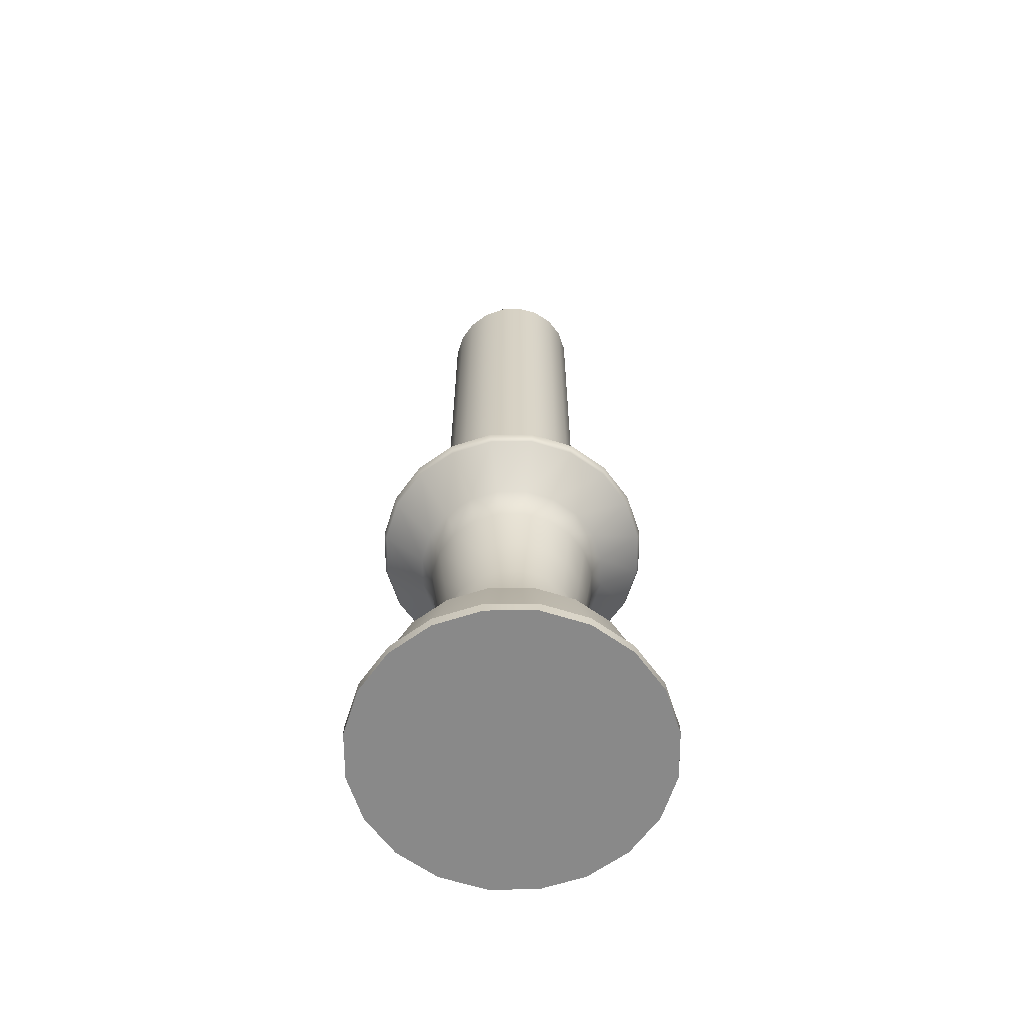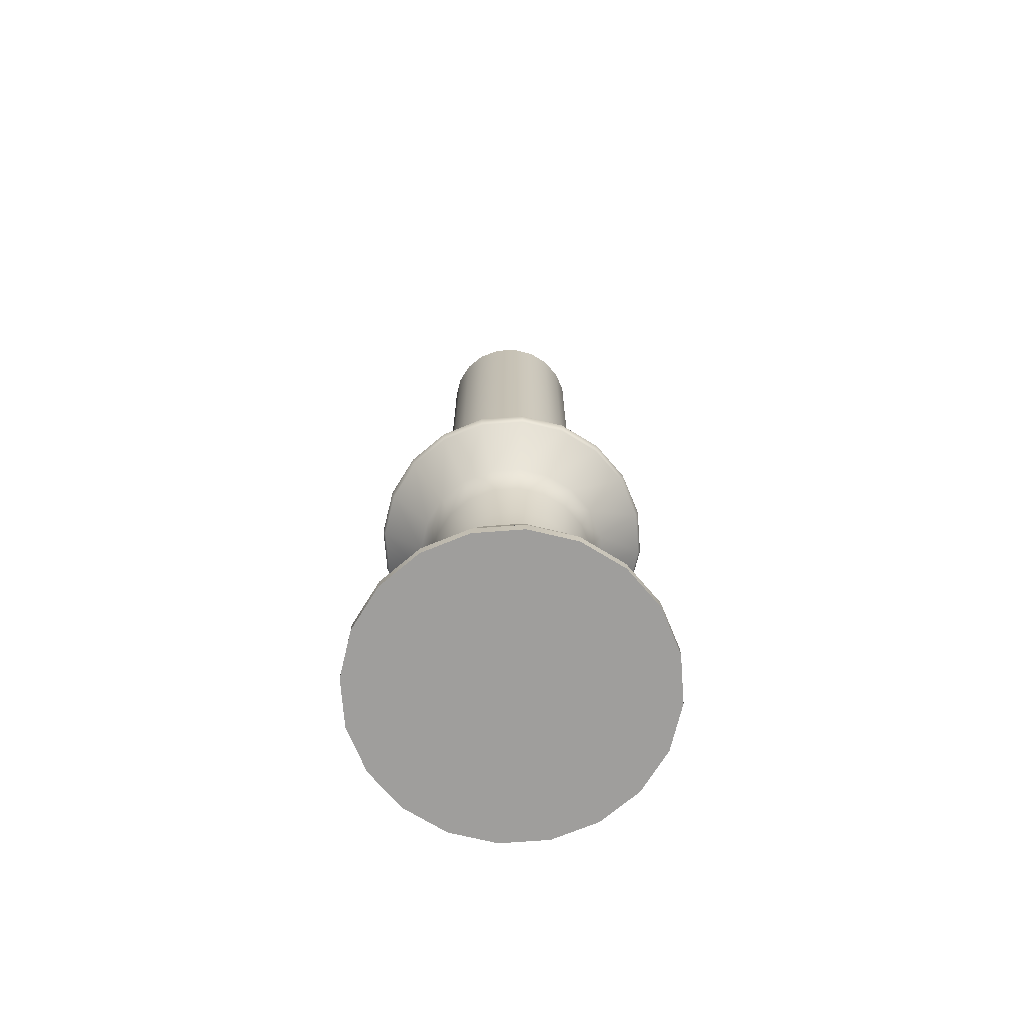
<metadata>
{"format":"obj","ext":"obj","renderer":"f3d","projection":"perspective","resolution":1024,"background":"white","views":[{"elev":-63.1,"azim":153.2,"up":"+Y"},{"elev":-70.9,"azim":67.4,"up":"+Y"}]}
</metadata>
<code>
g default
v 0.005595 0.4787 0.01756
v 0.01052 0.4787 0.01504
v 0.01442 0.4787 0.01112
v 0.01693 0.4787 0.006169
v 0.01779 0.4787 0.000686
v 0.01693 0.4787 -0.004798
v 0.01442 0.4787 -0.009744
v 0.01052 0.4787 -0.01367
v 0.005595 0.4787 -0.01619
v 0.00014 0.4787 -0.01706
v -0.005315 0.4787 -0.01619
v -0.01024 0.4787 -0.01367
v -0.01414 0.4787 -0.009744
v -0.01665 0.4787 -0.004798
v -0.01751 0.4787 0.000686
v -0.01665 0.4787 0.006169
v -0.01414 0.4787 0.01112
v -0.01024 0.4787 0.01504
v -0.005315 0.4787 0.01756
v 0.00014 0.4787 0.01843
v 0.00014 0.4787 0.000686
v 0.00024 0.6141 0.000686
v 0.005458 0.612 0.01756
v 0.005441 0.6131 0.01707
v 0.005117 0.6136 0.01587
v 0.01035 0.6115 0.01504
v 0.01019 0.6126 0.01462
v 0.009516 0.6131 0.01361
v 0.01422 0.611 0.01112
v 0.01395 0.6122 0.01081
v 0.01301 0.6128 0.01007
v 0.01672 0.6108 0.006169
v 0.01637 0.6119 0.006008
v 0.01525 0.6125 0.00562
v 0.01758 0.6107 0.000686
v 0.0172 0.6119 0.000686
v 0.01602 0.6125 0.000686
v 0.01672 0.6108 -0.004798
v 0.01637 0.6119 -0.004637
v 0.01525 0.6125 -0.00425
v 0.01422 0.611 -0.009744
v 0.01395 0.6122 -0.009439
v 0.01301 0.6128 -0.008701
v 0.01035 0.6115 -0.01367
v 0.01019 0.6126 -0.01325
v 0.009516 0.6131 -0.01223
v 0.005458 0.612 -0.01619
v 0.005441 0.6131 -0.0157
v 0.005117 0.6136 -0.0145
v 4e-05 0.6125 -0.01706
v 0.000182 0.6137 -0.01654
v 0.00024 0.6141 -0.01528
v -0.005379 0.6131 -0.01619
v -0.005079 0.6142 -0.0157
v -0.004637 0.6147 -0.0145
v -0.01027 0.6136 -0.01367
v -0.009823 0.6147 -0.01325
v -0.009037 0.6151 -0.01223
v -0.01415 0.6141 -0.009744
v -0.01359 0.6151 -0.009439
v -0.01253 0.6155 -0.008701
v -0.01664 0.6143 -0.004798
v -0.01601 0.6154 -0.004637
v -0.01477 0.6157 -0.00425
v -0.0175 0.6144 0.000686
v -0.01684 0.6155 0.000686
v -0.01554 0.6158 0.000686
v -0.01664 0.6143 0.006169
v -0.01601 0.6154 0.006008
v -0.01477 0.6157 0.00562
v -0.01415 0.6141 0.01112
v -0.01359 0.6151 0.01081
v -0.01253 0.6155 0.01007
v -0.01027 0.6136 0.01504
v -0.009823 0.6147 0.01462
v -0.009037 0.6151 0.01361
v -0.005379 0.6131 0.01756
v -0.005079 0.6142 0.01707
v -0.004637 0.6147 0.01587
v 4e-05 0.6125 0.01843
v 0.000182 0.6137 0.01791
v 0.00024 0.6141 0.01666
v 0.01128 0.3842 0.0347
v 0.02145 0.3842 0.02952
v 0.02952 0.3842 0.02145
v 0.0347 0.3842 0.01128
v 0.03649 0.3842 0
v 0.0347 0.3842 -0.01128
v 0.02952 0.3842 -0.02145
v 0.02145 0.3842 -0.02952
v 0.01128 0.3842 -0.0347
v -0 0.3842 -0.03649
v -0.01128 0.3842 -0.0347
v -0.02145 0.3842 -0.02952
v -0.02952 0.3842 -0.02145
v -0.0347 0.3842 -0.01128
v -0.03649 0.3842 0
v -0.0347 0.3842 0.01128
v -0.02952 0.3842 0.02145
v -0.02145 0.3842 0.02952
v -0.01128 0.3842 0.0347
v -0 0.3842 0.03649
v -0 0.3842 0
v 0.01128 0.387 0.0347
v 0.01069 0.3889 0.0329
v 0.02145 0.387 0.02952
v 0.02033 0.3889 0.02799
v 0.02952 0.387 0.02145
v 0.02799 0.3889 0.02033
v 0.0347 0.387 0.01128
v 0.0329 0.3889 0.01069
v 0.03649 0.387 0
v 0.03459 0.3889 0
v 0.0347 0.387 -0.01128
v 0.0329 0.3889 -0.01069
v 0.02952 0.387 -0.02145
v 0.02799 0.3889 -0.02033
v 0.02145 0.387 -0.02952
v 0.02033 0.3889 -0.02799
v 0.01128 0.387 -0.0347
v 0.01069 0.3889 -0.0329
v -0 0.387 -0.03649
v -0 0.3889 -0.03459
v -0.01128 0.387 -0.0347
v -0.01069 0.3889 -0.0329
v -0.02145 0.387 -0.02952
v -0.02033 0.3889 -0.02799
v -0.02952 0.387 -0.02145
v -0.02799 0.3889 -0.02033
v -0.0347 0.387 -0.01128
v -0.0329 0.3889 -0.01069
v -0.03649 0.387 0
v -0.03459 0.3889 0
v -0.0347 0.387 0.01128
v -0.0329 0.3889 0.01069
v -0.02952 0.387 0.02145
v -0.02799 0.3889 0.02033
v -0.02145 0.387 0.02952
v -0.02033 0.3889 0.02799
v -0.01128 0.387 0.0347
v -0.01069 0.3889 0.0329
v -0 0.387 0.03649
v -0 0.3889 0.03459
v 0.01688 0.4052 0.02323
v 0.01767 0.4048 0.02432
v 0.01813 0.4036 0.02495
v 0.009531 0.4036 0.02933
v 0.00929 0.4048 0.02859
v 0.008873 0.4052 0.02731
v 0.02323 0.4052 0.01688
v 0.02432 0.4048 0.01767
v 0.02495 0.4036 0.01813
v 0.02731 0.4052 0.008873
v 0.02859 0.4048 0.00929
v 0.02933 0.4036 0.009531
v 0.02872 0.4052 0
v 0.03006 0.4048 0
v 0.03084 0.4036 0
v 0.02731 0.4052 -0.008873
v 0.02859 0.4048 -0.00929
v 0.02933 0.4036 -0.009531
v 0.02323 0.4052 -0.01688
v 0.02432 0.4048 -0.01767
v 0.02495 0.4036 -0.01813
v 0.01688 0.4052 -0.02323
v 0.01767 0.4048 -0.02432
v 0.01813 0.4036 -0.02495
v 0.008873 0.4052 -0.02731
v 0.00929 0.4048 -0.02859
v 0.009531 0.4036 -0.02933
v -0 0.4052 -0.02872
v -0 0.4048 -0.03006
v -0 0.4036 -0.03084
v -0.008873 0.4052 -0.02731
v -0.00929 0.4048 -0.02859
v -0.009531 0.4036 -0.02933
v -0.01688 0.4052 -0.02323
v -0.01767 0.4048 -0.02432
v -0.01813 0.4036 -0.02495
v -0.02323 0.4052 -0.01688
v -0.02432 0.4048 -0.01767
v -0.02495 0.4036 -0.01813
v -0.02731 0.4052 -0.008873
v -0.02859 0.4048 -0.00929
v -0.02933 0.4036 -0.009531
v -0.02872 0.4052 0
v -0.03006 0.4048 0
v -0.03084 0.4036 0
v -0.02731 0.4052 0.008873
v -0.02859 0.4048 0.00929
v -0.02933 0.4036 0.009531
v -0.02323 0.4052 0.01688
v -0.02432 0.4048 0.01767
v -0.02495 0.4036 0.01813
v -0.01688 0.4052 0.02323
v -0.01767 0.4048 0.02432
v -0.01813 0.4036 0.02495
v -0.008873 0.4052 0.02731
v -0.00929 0.4048 0.02859
v -0.009531 0.4036 0.02933
v -0 0.4052 0.02872
v -0 0.4048 0.03006
v -0 0.4036 0.03084
v 0.01358 0.4052 0.01869
v 0.007137 0.4052 0.02197
v 0.01869 0.4052 0.01358
v 0.02197 0.4052 0.007137
v 0.0231 0.4052 0
v 0.02197 0.4052 -0.007137
v 0.01869 0.4052 -0.01358
v 0.01358 0.4052 -0.01869
v 0.007137 0.4052 -0.02197
v -0 0.4052 -0.0231
v -0.007137 0.4052 -0.02197
v -0.01358 0.4052 -0.01869
v -0.01869 0.4052 -0.01358
v -0.02197 0.4052 -0.007137
v -0.0231 0.4052 0
v -0.02197 0.4052 0.007137
v -0.01869 0.4052 0.01358
v -0.01358 0.4052 0.01869
v -0.007137 0.4052 0.02197
v -0 0.4052 0.0231
v 0.01358 0.4663 0.01869
v 0.007137 0.4663 0.02197
v 0.01869 0.4663 0.01358
v 0.02197 0.4663 0.007137
v 0.0231 0.4663 0
v 0.02197 0.4663 -0.007137
v 0.01869 0.4663 -0.01358
v 0.01358 0.4663 -0.01869
v 0.007137 0.4663 -0.02197
v -0 0.4663 -0.0231
v -0.007137 0.4663 -0.02197
v -0.01358 0.4663 -0.01869
v -0.01869 0.4663 -0.01358
v -0.02197 0.4663 -0.007137
v -0.0231 0.4663 0
v -0.02197 0.4663 0.007137
v -0.01869 0.4663 0.01358
v -0.01358 0.4663 0.01869
v -0.007137 0.4663 0.02197
v -0 0.4663 0.0231
v 0.01703 0.4792 0.02344
v 0.008952 0.4792 0.02755
v -0 0.4792 0
v 0.02344 0.4792 0.01703
v 0.02755 0.4792 0.008952
v 0.02897 0.4792 0
v 0.02755 0.4792 -0.008952
v 0.02344 0.4792 -0.01703
v 0.01703 0.4792 -0.02344
v 0.008952 0.4792 -0.02755
v -0 0.4792 -0.02897
v -0.008952 0.4792 -0.02755
v -0.01703 0.4792 -0.02344
v -0.02344 0.4792 -0.01703
v -0.02755 0.4792 -0.008952
v -0.02897 0.4792 0
v -0.02755 0.4792 0.008952
v -0.02344 0.4792 0.01703
v -0.01703 0.4792 0.02344
v -0.008952 0.4792 0.02755
v -0 0.4792 0.02897
v 0.01196 0.4121 0.01646
v 0.01091 0.425 0.01502
v 0.01005 0.4358 0.01383
v 0.01091 0.4466 0.01502
v 0.01196 0.4594 0.01646
v 0.01646 0.4594 0.01196
v 0.01502 0.4466 0.01091
v 0.01383 0.4358 0.01005
v 0.01502 0.425 0.01091
v 0.01646 0.4121 0.01196
v 0.01935 0.4594 0.006286
v 0.01766 0.4466 0.005737
v 0.01626 0.4358 0.005282
v 0.01766 0.425 0.005737
v 0.01935 0.4121 0.006286
v 0.02034 0.4594 0
v 0.01857 0.4466 0
v 0.01709 0.4358 0
v 0.01857 0.425 0
v 0.02034 0.4121 0
v 0.01935 0.4594 -0.006286
v 0.01766 0.4466 -0.005738
v 0.01626 0.4358 -0.005283
v 0.01766 0.425 -0.005738
v 0.01935 0.4121 -0.006286
v 0.01646 0.4594 -0.01196
v 0.01502 0.4466 -0.01091
v 0.01383 0.4358 -0.01005
v 0.01502 0.425 -0.01091
v 0.01646 0.4121 -0.01196
v 0.01196 0.4594 -0.01646
v 0.01091 0.4466 -0.01502
v 0.01005 0.4358 -0.01383
v 0.01091 0.425 -0.01502
v 0.01196 0.4121 -0.01646
v 0.006286 0.4594 -0.01935
v 0.005738 0.4466 -0.01766
v 0.005283 0.4358 -0.01626
v 0.005738 0.425 -0.01766
v 0.006286 0.4121 -0.01935
v -0 0.4594 -0.02034
v -0 0.4466 -0.01857
v -0 0.4358 -0.01709
v -0 0.425 -0.01857
v -0 0.4121 -0.02034
v -0.006286 0.4594 -0.01935
v -0.005738 0.4466 -0.01766
v -0.005283 0.4358 -0.01626
v -0.005738 0.425 -0.01766
v -0.006286 0.4121 -0.01935
v -0.01196 0.4594 -0.01646
v -0.01091 0.4466 -0.01502
v -0.01005 0.4358 -0.01383
v -0.01091 0.425 -0.01502
v -0.01196 0.4121 -0.01646
v -0.01646 0.4594 -0.01196
v -0.01502 0.4466 -0.01091
v -0.01383 0.4358 -0.01005
v -0.01502 0.425 -0.01091
v -0.01646 0.4121 -0.01196
v -0.01935 0.4594 -0.006286
v -0.01766 0.4466 -0.005738
v -0.01626 0.4358 -0.005283
v -0.01766 0.425 -0.005738
v -0.01935 0.4121 -0.006286
v -0.02034 0.4594 0
v -0.01857 0.4466 0
v -0.01709 0.4358 0
v -0.01857 0.425 0
v -0.02034 0.4121 0
v -0.01935 0.4594 0.006286
v -0.01766 0.4466 0.005737
v -0.01626 0.4358 0.005282
v -0.01766 0.425 0.005737
v -0.01935 0.4121 0.006286
v -0.01646 0.4594 0.01196
v -0.01502 0.4466 0.01091
v -0.01383 0.4358 0.01005
v -0.01502 0.425 0.01091
v -0.01646 0.4121 0.01196
v -0.01196 0.4594 0.01646
v -0.01091 0.4466 0.01502
v -0.01005 0.4358 0.01383
v -0.01091 0.425 0.01502
v -0.01196 0.4121 0.01646
v -0.006286 0.4594 0.01935
v -0.005738 0.4466 0.01766
v -0.005283 0.4358 0.01626
v -0.005738 0.425 0.01766
v -0.006286 0.4121 0.01935
v -0 0.4594 0.02034
v -0 0.4466 0.01857
v -0 0.4358 0.01709
v -0 0.425 0.01857
v -0 0.4121 0.02034
v 0.006286 0.4594 0.01935
v 0.005738 0.4466 0.01766
v 0.005283 0.4358 0.01626
v 0.005738 0.425 0.01766
v 0.006286 0.4121 0.01935
v 0.01931 0.4753 0.02658
v 0.01966 0.4766 0.02705
v 0.01015 0.4753 0.03125
v 0.01033 0.4766 0.0318
v 0.02658 0.4753 0.01931
v 0.02705 0.4766 0.01966
v 0.03125 0.4753 0.01015
v 0.0318 0.4766 0.01033
v 0.03286 0.4753 0
v 0.03344 0.4766 0
v 0.03125 0.4753 -0.01015
v 0.0318 0.4766 -0.01033
v 0.02658 0.4753 -0.01931
v 0.02705 0.4766 -0.01966
v 0.01931 0.4753 -0.02658
v 0.01966 0.4766 -0.02705
v 0.01015 0.4753 -0.03125
v 0.01033 0.4766 -0.0318
v -0 0.4753 -0.03286
v -0 0.4766 -0.03344
v -0.01015 0.4753 -0.03125
v -0.01033 0.4766 -0.0318
v -0.01931 0.4753 -0.02658
v -0.01966 0.4766 -0.02705
v -0.02658 0.4753 -0.01931
v -0.02705 0.4766 -0.01966
v -0.03125 0.4753 -0.01015
v -0.0318 0.4766 -0.01033
v -0.03286 0.4753 0
v -0.03344 0.4766 0
v -0.03125 0.4753 0.01015
v -0.0318 0.4766 0.01033
v -0.02658 0.4753 0.01931
v -0.02705 0.4766 0.01966
v -0.01931 0.4753 0.02658
v -0.01966 0.4766 0.02705
v -0.01015 0.4753 0.03125
v -0.01033 0.4766 0.0318
v -0 0.4753 0.03286
v -0 0.4766 0.03344
v 0.01966 0.4782 0.02705
v 0.01905 0.4792 0.02622
v 0.01033 0.4782 0.0318
v 0.01001 0.4792 0.03082
v 0.02705 0.4782 0.01966
v 0.02622 0.4792 0.01905
v 0.0318 0.4782 0.01033
v 0.03082 0.4792 0.01001
v 0.03344 0.4782 0
v 0.03241 0.4792 0
v 0.0318 0.4782 -0.01033
v 0.03082 0.4792 -0.01001
v 0.02705 0.4782 -0.01966
v 0.02622 0.4792 -0.01905
v 0.01966 0.4782 -0.02705
v 0.01905 0.4792 -0.02622
v 0.01033 0.4782 -0.0318
v 0.01001 0.4792 -0.03082
v -0 0.4782 -0.03344
v -0 0.4792 -0.03241
v -0.01033 0.4782 -0.0318
v -0.01001 0.4792 -0.03082
v -0.01966 0.4782 -0.02705
v -0.01905 0.4792 -0.02622
v -0.02705 0.4782 -0.01966
v -0.02622 0.4792 -0.01905
v -0.0318 0.4782 -0.01033
v -0.03082 0.4792 -0.01001
v -0.03344 0.4782 0
v -0.03241 0.4792 0
v -0.0318 0.4782 0.01033
v -0.03082 0.4792 0.01001
v -0.02705 0.4782 0.01966
v -0.02622 0.4792 0.01905
v -0.01966 0.4782 0.02705
v -0.01905 0.4792 0.02622
v -0.01033 0.4782 0.0318
v -0.01001 0.4792 0.03082
v -0 0.4782 0.03344
v -0 0.4792 0.03241
g VELA_Grande_MESH
f 2 1 21
f 3 2 21
f 4 3 21
f 5 4 21
f 6 5 21
f 7 6 21
f 8 7 21
f 9 8 21
f 10 9 21
f 11 10 21
f 12 11 21
f 13 12 21
f 14 13 21
f 15 14 21
f 16 15 21
f 17 16 21
f 18 17 21
f 19 18 21
f 20 19 21
f 1 20 21
f 1 2 26 23
f 2 3 29 26
f 3 4 32 29
f 4 5 35 32
f 5 6 38 35
f 6 7 41 38
f 7 8 44 41
f 8 9 47 44
f 9 10 50 47
f 10 11 53 50
f 11 12 56 53
f 12 13 59 56
f 13 14 62 59
f 14 15 65 62
f 15 16 68 65
f 16 17 71 68
f 17 18 74 71
f 18 19 77 74
f 19 20 80 77
f 20 1 23 80
f 25 28 22
f 28 31 22
f 31 34 22
f 34 37 22
f 37 40 22
f 40 43 22
f 43 46 22
f 46 49 22
f 49 52 22
f 52 55 22
f 55 58 22
f 58 61 22
f 61 64 22
f 64 67 22
f 67 70 22
f 70 73 22
f 73 76 22
f 76 79 22
f 79 82 22
f 82 25 22
f 23 24 81 80
f 24 25 82 81
f 25 24 27 28
f 24 23 26 27
f 28 27 30 31
f 27 26 29 30
f 31 30 33 34
f 30 29 32 33
f 34 33 36 37
f 33 32 35 36
f 37 36 39 40
f 36 35 38 39
f 40 39 42 43
f 39 38 41 42
f 43 42 45 46
f 42 41 44 45
f 46 45 48 49
f 45 44 47 48
f 49 48 51 52
f 48 47 50 51
f 52 51 54 55
f 51 50 53 54
f 55 54 57 58
f 54 53 56 57
f 58 57 60 61
f 57 56 59 60
f 61 60 63 64
f 60 59 62 63
f 64 63 66 67
f 63 62 65 66
f 67 66 69 70
f 66 65 68 69
f 70 69 72 73
f 69 68 71 72
f 73 72 75 76
f 72 71 74 75
f 76 75 78 79
f 75 74 77 78
f 79 78 81 82
f 78 77 80 81
f 84 83 103
f 85 84 103
f 86 85 103
f 87 86 103
f 88 87 103
f 89 88 103
f 90 89 103
f 91 90 103
f 92 91 103
f 93 92 103
f 94 93 103
f 95 94 103
f 96 95 103
f 97 96 103
f 98 97 103
f 99 98 103
f 100 99 103
f 101 100 103
f 102 101 103
f 83 102 103
f 104 105 143 142
f 105 104 106 107
f 107 106 108 109
f 109 108 110 111
f 111 110 112 113
f 113 112 114 115
f 115 114 116 117
f 117 116 118 119
f 119 118 120 121
f 121 120 122 123
f 123 122 124 125
f 125 124 126 127
f 127 126 128 129
f 129 128 130 131
f 131 130 132 133
f 133 132 134 135
f 135 134 136 137
f 137 136 138 139
f 139 138 140 141
f 141 140 142 143
f 83 84 106 104
f 84 85 108 106
f 85 86 110 108
f 86 87 112 110
f 87 88 114 112
f 88 89 116 114
f 89 90 118 116
f 90 91 120 118
f 91 92 122 120
f 92 93 124 122
f 93 94 126 124
f 94 95 128 126
f 95 96 130 128
f 96 97 132 130
f 97 98 134 132
f 98 99 136 134
f 99 100 138 136
f 100 101 140 138
f 101 102 142 140
f 102 83 104 142
f 146 145 148 147
f 145 144 149 148
f 245 244 246
f 244 247 246
f 247 248 246
f 248 249 246
f 249 250 246
f 250 251 246
f 251 252 246
f 252 253 246
f 253 254 246
f 254 255 246
f 255 256 246
f 256 257 246
f 257 258 246
f 258 259 246
f 259 260 246
f 260 261 246
f 261 262 246
f 262 263 246
f 263 264 246
f 264 245 246
f 105 107 146 147
f 107 109 152 146
f 109 111 155 152
f 111 113 158 155
f 113 115 161 158
f 115 117 164 161
f 117 119 167 164
f 119 121 170 167
f 121 123 173 170
f 123 125 176 173
f 125 127 179 176
f 127 129 182 179
f 129 131 185 182
f 131 133 188 185
f 133 135 191 188
f 135 137 194 191
f 137 139 197 194
f 139 141 200 197
f 141 143 203 200
f 143 105 147 203
f 144 145 151 150
f 145 146 152 151
f 150 151 154 153
f 151 152 155 154
f 153 154 157 156
f 154 155 158 157
f 156 157 160 159
f 157 158 161 160
f 159 160 163 162
f 160 161 164 163
f 162 163 166 165
f 163 164 167 166
f 165 166 169 168
f 166 167 170 169
f 168 169 172 171
f 169 170 173 172
f 171 172 175 174
f 172 173 176 175
f 174 175 178 177
f 175 176 179 178
f 177 178 181 180
f 178 179 182 181
f 180 181 184 183
f 181 182 185 184
f 183 184 187 186
f 184 185 188 187
f 186 187 190 189
f 187 188 191 190
f 189 190 193 192
f 190 191 194 193
f 192 193 196 195
f 193 194 197 196
f 195 196 199 198
f 196 197 200 199
f 198 199 202 201
f 199 200 203 202
f 147 148 202 203
f 148 149 201 202
f 149 144 204 205
f 144 150 206 204
f 150 153 207 206
f 153 156 208 207
f 156 159 209 208
f 159 162 210 209
f 162 165 211 210
f 165 168 212 211
f 168 171 213 212
f 171 174 214 213
f 174 177 215 214
f 177 180 216 215
f 180 183 217 216
f 183 186 218 217
f 186 189 219 218
f 189 192 220 219
f 192 195 221 220
f 195 198 222 221
f 198 201 223 222
f 201 149 205 223
f 269 268 271 270
f 268 267 272 271
f 267 266 273 272
f 266 265 274 273
f 360 269 224 225
f 269 270 226 224
f 270 275 227 226
f 275 280 228 227
f 280 285 229 228
f 285 290 230 229
f 290 295 231 230
f 295 300 232 231
f 300 305 233 232
f 305 310 234 233
f 310 315 235 234
f 315 320 236 235
f 320 325 237 236
f 325 330 238 237
f 330 335 239 238
f 335 340 240 239
f 340 345 241 240
f 345 350 242 241
f 350 355 243 242
f 355 360 225 243
f 204 206 274 265
f 206 207 279 274
f 207 208 284 279
f 208 209 289 284
f 209 210 294 289
f 210 211 299 294
f 211 212 304 299
f 212 213 309 304
f 213 214 314 309
f 214 215 319 314
f 215 216 324 319
f 216 217 329 324
f 217 218 334 329
f 218 219 339 334
f 219 220 344 339
f 220 221 349 344
f 221 222 354 349
f 222 223 359 354
f 223 205 364 359
f 205 204 265 364
f 273 274 279 278
f 272 273 278 277
f 270 271 276 275
f 271 272 277 276
f 278 279 284 283
f 277 278 283 282
f 275 276 281 280
f 276 277 282 281
f 283 284 289 288
f 282 283 288 287
f 280 281 286 285
f 281 282 287 286
f 288 289 294 293
f 287 288 293 292
f 285 286 291 290
f 286 287 292 291
f 293 294 299 298
f 292 293 298 297
f 290 291 296 295
f 291 292 297 296
f 298 299 304 303
f 297 298 303 302
f 295 296 301 300
f 296 297 302 301
f 303 304 309 308
f 302 303 308 307
f 300 301 306 305
f 301 302 307 306
f 308 309 314 313
f 307 308 313 312
f 305 306 311 310
f 306 307 312 311
f 313 314 319 318
f 312 313 318 317
f 310 311 316 315
f 311 312 317 316
f 318 319 324 323
f 317 318 323 322
f 315 316 321 320
f 316 317 322 321
f 323 324 329 328
f 322 323 328 327
f 320 321 326 325
f 321 322 327 326
f 328 329 334 333
f 327 328 333 332
f 325 326 331 330
f 326 327 332 331
f 333 334 339 338
f 332 333 338 337
f 330 331 336 335
f 331 332 337 336
f 338 339 344 343
f 337 338 343 342
f 335 336 341 340
f 336 337 342 341
f 343 344 349 348
f 342 343 348 347
f 340 341 346 345
f 341 342 347 346
f 348 349 354 353
f 347 348 353 352
f 345 346 351 350
f 346 347 352 351
f 353 354 359 358
f 352 353 358 357
f 350 351 356 355
f 351 352 357 356
f 358 359 364 363
f 357 358 363 362
f 355 356 361 360
f 356 357 362 361
f 265 266 363 364
f 266 267 362 363
f 267 268 361 362
f 268 269 360 361
f 365 366 368 367
f 366 365 369 370
f 367 368 404 403
f 370 369 371 372
f 372 371 373 374
f 374 373 375 376
f 376 375 377 378
f 378 377 379 380
f 380 379 381 382
f 382 381 383 384
f 384 383 385 386
f 386 385 387 388
f 388 387 389 390
f 390 389 391 392
f 392 391 393 394
f 394 393 395 396
f 396 395 397 398
f 398 397 399 400
f 400 399 401 402
f 402 401 403 404
f 405 406 408 407
f 406 405 409 410
f 407 408 444 443
f 410 409 411 412
f 412 411 413 414
f 414 413 415 416
f 416 415 417 418
f 418 417 419 420
f 420 419 421 422
f 422 421 423 424
f 424 423 425 426
f 426 425 427 428
f 428 427 429 430
f 430 429 431 432
f 432 431 433 434
f 434 433 435 436
f 436 435 437 438
f 438 437 439 440
f 440 439 441 442
f 442 441 443 444
f 225 224 365 367
f 224 226 369 365
f 226 227 371 369
f 227 228 373 371
f 228 229 375 373
f 229 230 377 375
f 230 231 379 377
f 231 232 381 379
f 232 233 383 381
f 233 234 385 383
f 234 235 387 385
f 235 236 389 387
f 236 237 391 389
f 237 238 393 391
f 238 239 395 393
f 239 240 397 395
f 240 241 399 397
f 241 242 401 399
f 242 243 403 401
f 243 225 367 403
f 368 366 405 407
f 366 370 409 405
f 370 372 411 409
f 372 374 413 411
f 374 376 415 413
f 376 378 417 415
f 378 380 419 417
f 380 382 421 419
f 382 384 423 421
f 384 386 425 423
f 386 388 427 425
f 388 390 429 427
f 390 392 431 429
f 392 394 433 431
f 394 396 435 433
f 396 398 437 435
f 398 400 439 437
f 400 402 441 439
f 402 404 443 441
f 404 368 407 443
f 408 406 244 245
f 406 410 247 244
f 410 412 248 247
f 412 414 249 248
f 414 416 250 249
f 416 418 251 250
f 418 420 252 251
f 420 422 253 252
f 422 424 254 253
f 424 426 255 254
f 426 428 256 255
f 428 430 257 256
f 430 432 258 257
f 432 434 259 258
f 434 436 260 259
f 436 438 261 260
f 438 440 262 261
f 440 442 263 262
f 442 444 264 263
f 444 408 245 264

</code>
